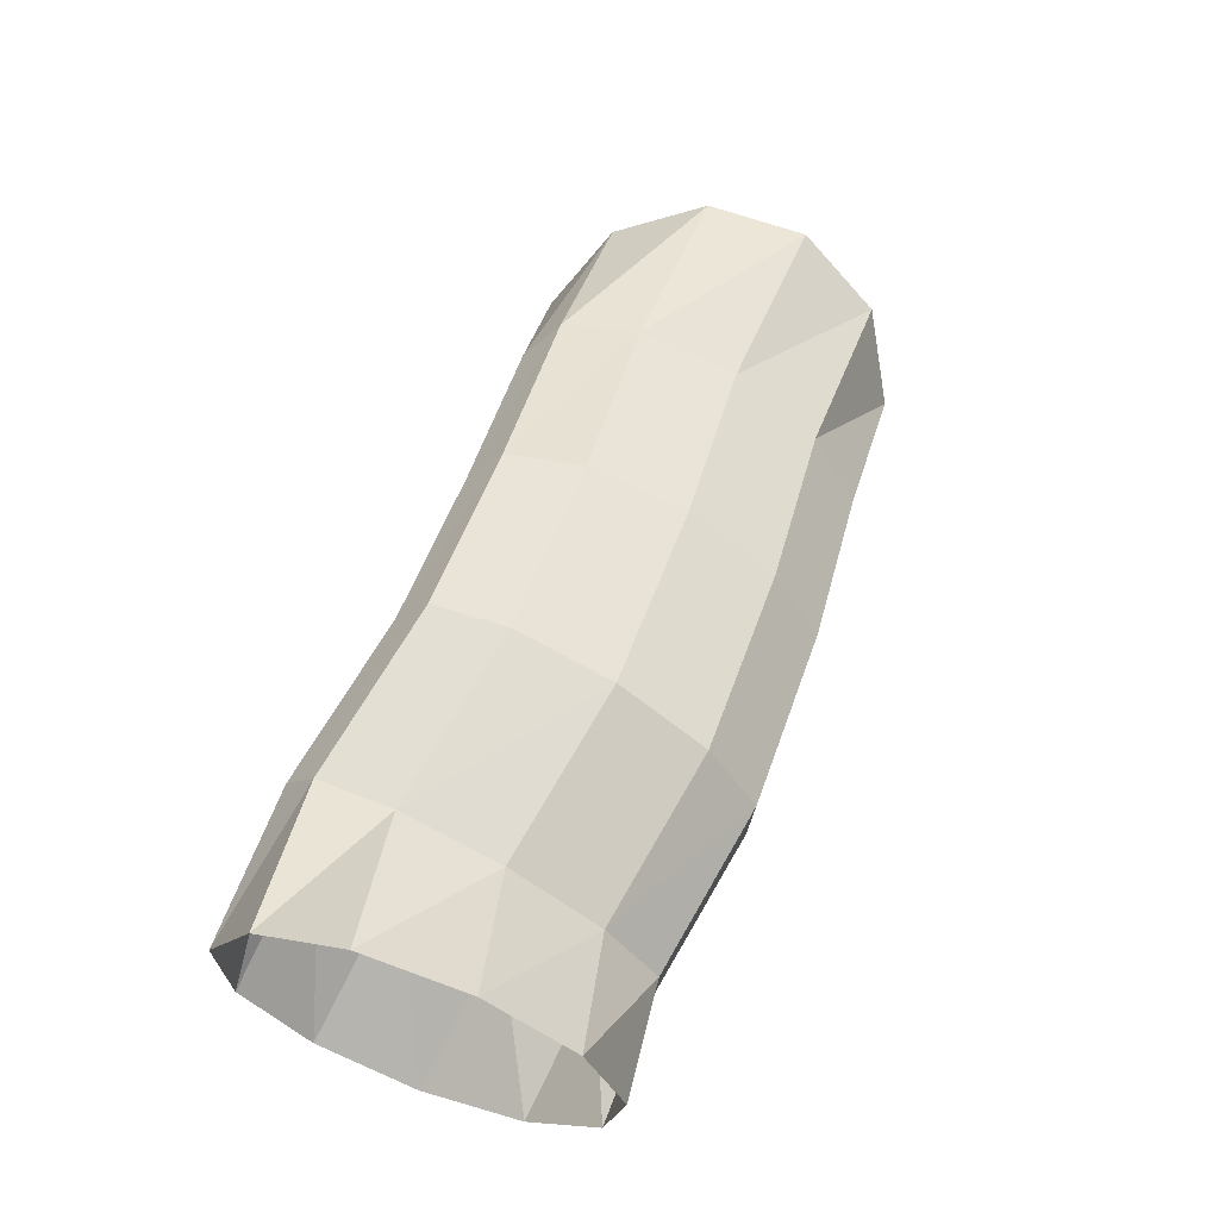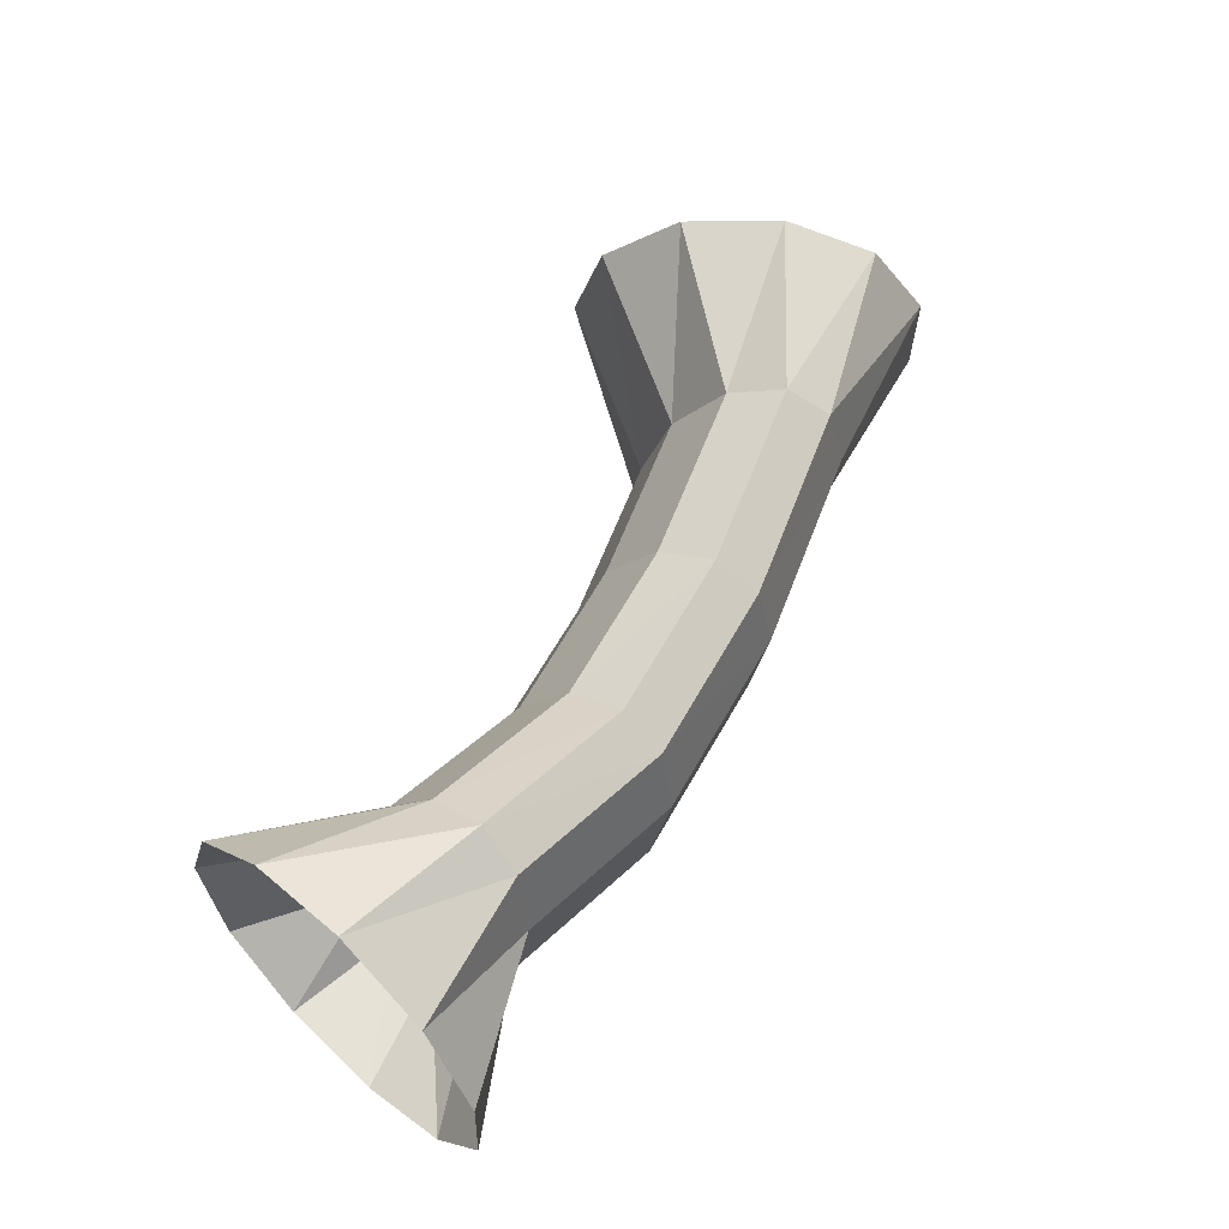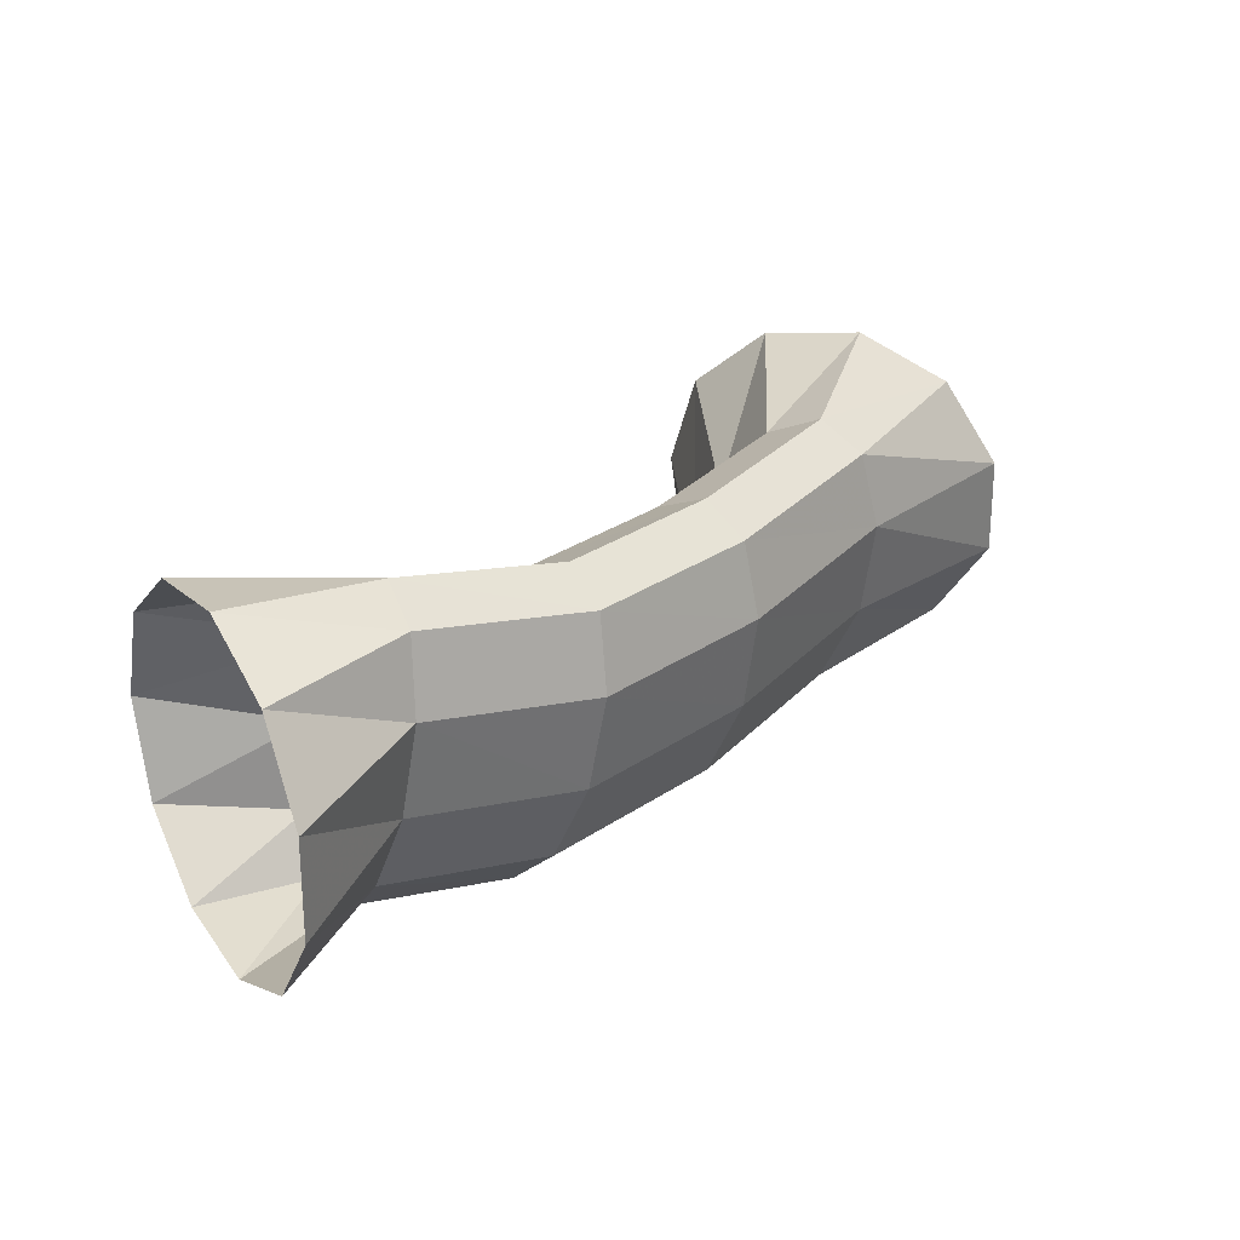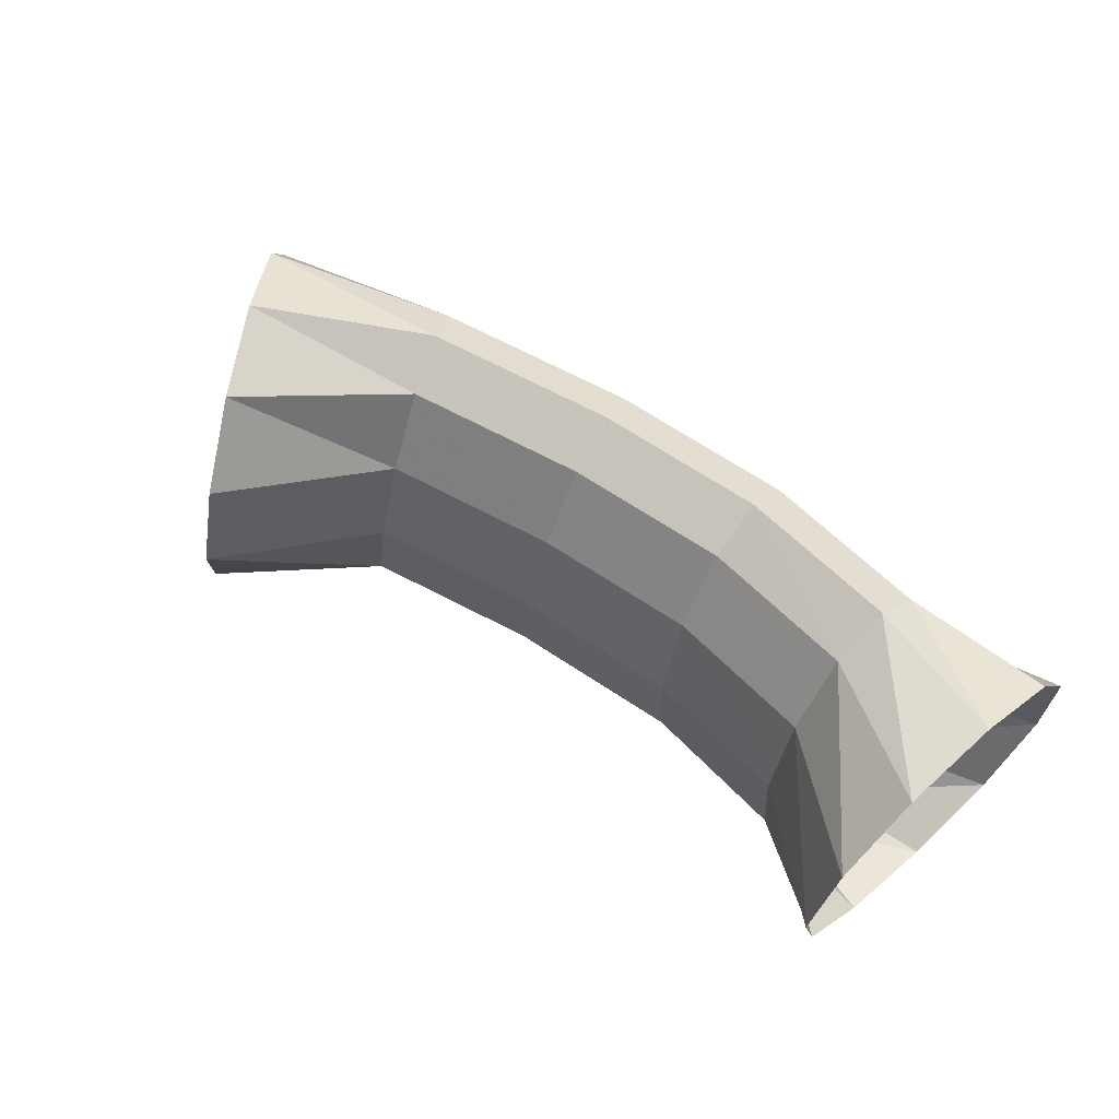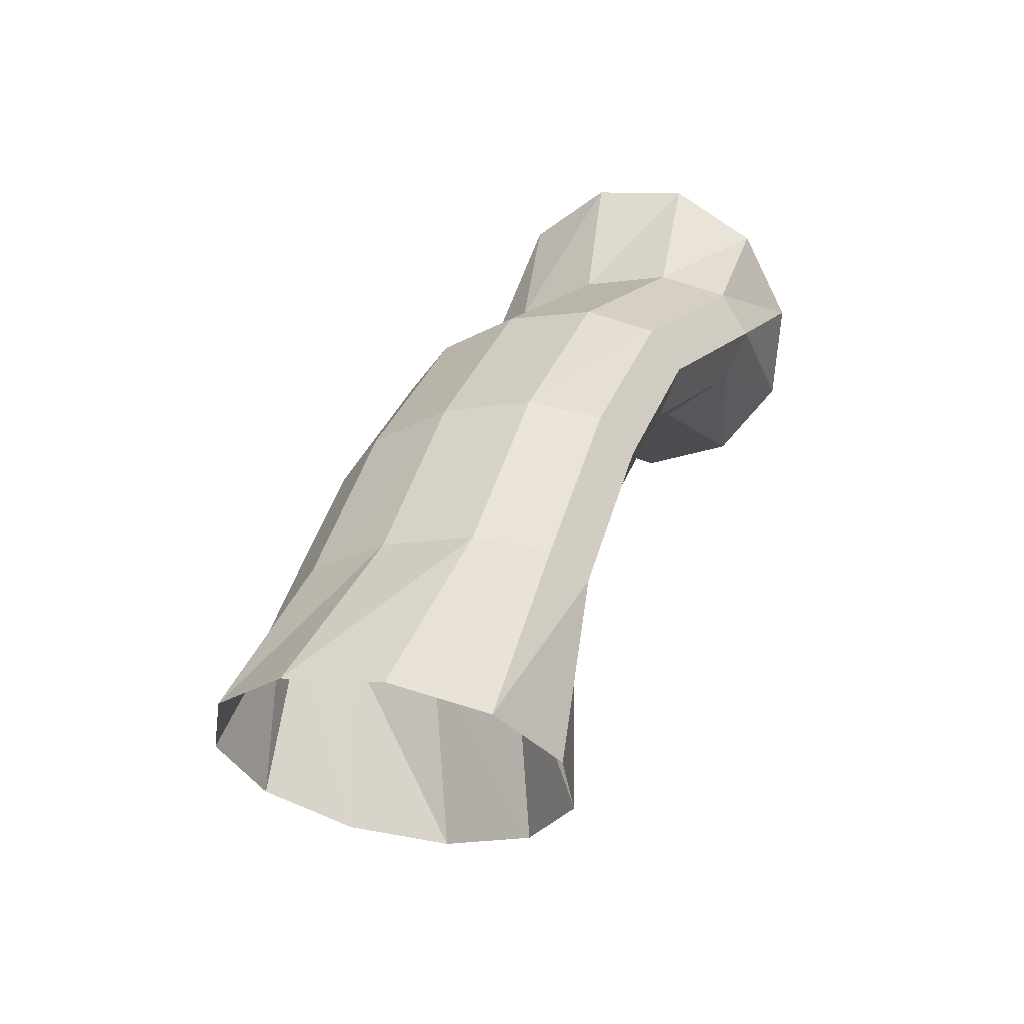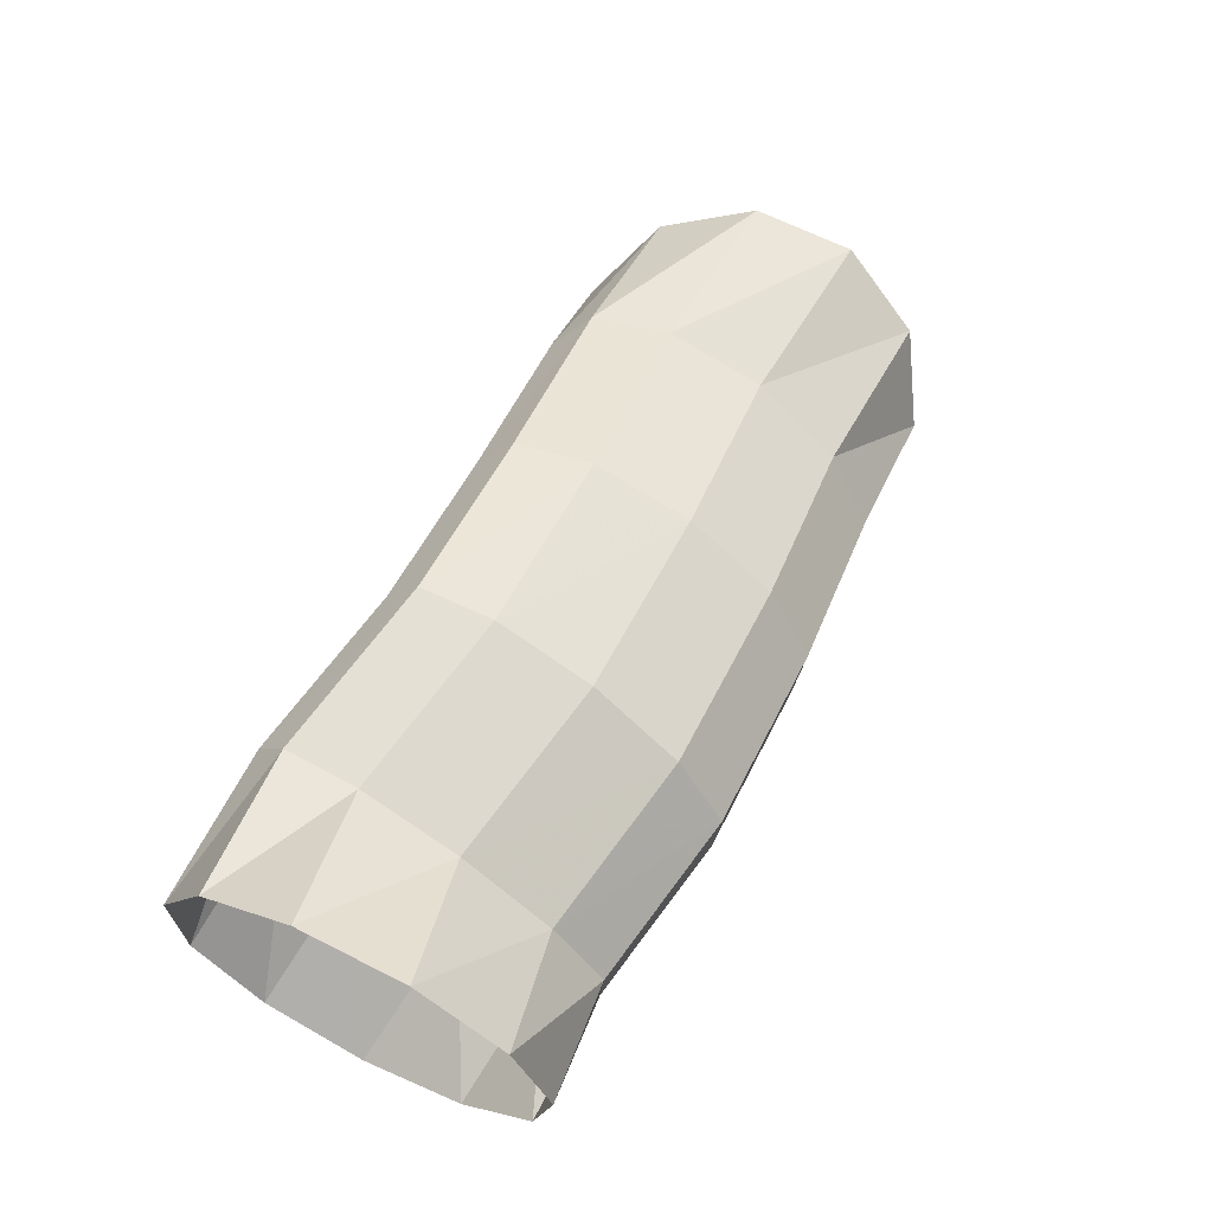
<metadata>
{"format":"obj","ext":"obj","renderer":"f3d","projection":"perspective","resolution":1024,"background":"white","views":[{"elev":67.5,"azim":110.4,"up":"+Y"},{"elev":57.1,"azim":136.5,"up":"+Z"},{"elev":25.9,"azim":151.6,"up":"+Z"},{"elev":64.8,"azim":51.6,"up":"+Z"},{"elev":16.5,"azim":-67.7,"up":"+Y"},{"elev":69.0,"azim":117.1,"up":"+Y"}]}
</metadata>
<code>
g tube1
v 156.6 154 97.4
v 156.6 152.4 95.1
v 156.8 149.8 94.03
v 157 147 94.54
v 157.1 145 96.47
v 157.2 144.3 99.21
v 157.2 145.2 101.9
v 157.1 147.4 103.6
v 156.9 150.2 103.9
v 156.7 152.7 102.6
v 156.6 154.1 100.2
v 156.6 154 97.4
v 153.1 151.4 98.26
v 153.4 150.2 95.83
v 153.6 148.6 94.42
v 153.7 147.2 94.49
v 153.6 146.3 96
v 153.4 146.3 98.48
v 153.1 147.2 101.1
v 152.9 148.7 103.1
v 152.7 150.3 103.8
v 152.7 151.5 103
v 152.8 151.9 100.9
v 153.1 151.4 98.26
v 148.1 151.1 97.51
v 148.5 149.9 95.09
v 148.8 148.4 93.69
v 149.1 146.9 93.77
v 149.2 146.1 95.29
v 149 146.1 97.77
v 148.7 147 100.4
v 148.3 148.4 102.4
v 147.9 150 103.1
v 147.8 151.2 102.3
v 147.8 151.6 100.2
v 148.1 151.1 97.51
v 142.6 149.4 97.63
v 143 148.2 95.21
v 143.5 146.6 93.82
v 144.1 145.3 93.89
v 144.4 144.6 95.41
v 144.6 144.7 97.9
v 144.3 145.6 100.6
v 143.9 147 102.5
v 143.3 148.5 103.2
v 142.9 149.6 102.4
v 142.6 149.9 100.3
v 142.6 149.4 97.63
v 137.4 146.9 98.12
v 137.9 145.7 95.69
v 138.6 144.3 94.28
v 139.4 143.1 94.33
v 140 142.5 95.84
v 140.2 142.6 98.32
v 139.9 143.5 101
v 139.3 144.8 103
v 138.5 146.2 103.7
v 137.8 147.1 102.9
v 137.4 147.4 100.8
v 137.4 146.9 98.12
v 131.6 145 98
v 132.5 143.7 95.67
v 134.1 141.6 94.54
v 136 139.6 94.99
v 137.5 138.2 96.85
v 138.3 137.8 99.55
v 137.9 138.6 102.2
v 136.6 140.4 104
v 134.8 142.5 104.4
v 133 144.3 103.2
v 131.9 145.2 100.8
v 131.6 145 98
f 1 2 14
f 14 13 1
f 2 3 15
f 15 14 2
f 3 4 16
f 16 15 3
f 4 5 17
f 17 16 4
f 5 6 18
f 18 17 5
f 6 7 19
f 19 18 6
f 7 8 20
f 20 19 7
f 8 9 21
f 21 20 8
f 9 10 22
f 22 21 9
f 10 11 23
f 23 22 10
f 11 12 24
f 24 23 11
f 13 14 26
f 26 25 13
f 14 15 27
f 27 26 14
f 15 16 28
f 28 27 15
f 16 17 29
f 29 28 16
f 17 18 30
f 30 29 17
f 18 19 31
f 31 30 18
f 19 20 32
f 32 31 19
f 20 21 33
f 33 32 20
f 21 22 34
f 34 33 21
f 22 23 35
f 35 34 22
f 23 24 36
f 36 35 23
f 25 26 38
f 38 37 25
f 26 27 39
f 39 38 26
f 27 28 40
f 40 39 27
f 28 29 41
f 41 40 28
f 29 30 42
f 42 41 29
f 30 31 43
f 43 42 30
f 31 32 44
f 44 43 31
f 32 33 45
f 45 44 32
f 33 34 46
f 46 45 33
f 34 35 47
f 47 46 34
f 35 36 48
f 48 47 35
f 37 38 50
f 50 49 37
f 38 39 51
f 51 50 38
f 39 40 52
f 52 51 39
f 40 41 53
f 53 52 40
f 41 42 54
f 54 53 41
f 42 43 55
f 55 54 42
f 43 44 56
f 56 55 43
f 44 45 57
f 57 56 44
f 45 46 58
f 58 57 45
f 46 47 59
f 59 58 46
f 47 48 60
f 60 59 47
f 49 50 62
f 62 61 49
f 50 51 63
f 63 62 50
f 51 52 64
f 64 63 51
f 52 53 65
f 65 64 52
f 53 54 66
f 66 65 53
f 54 55 67
f 67 66 54
f 55 56 68
f 68 67 55
f 56 57 69
f 69 68 56
f 57 58 70
f 70 69 57
f 58 59 71
f 71 70 58
f 59 60 72
f 72 71 59
g

</code>
